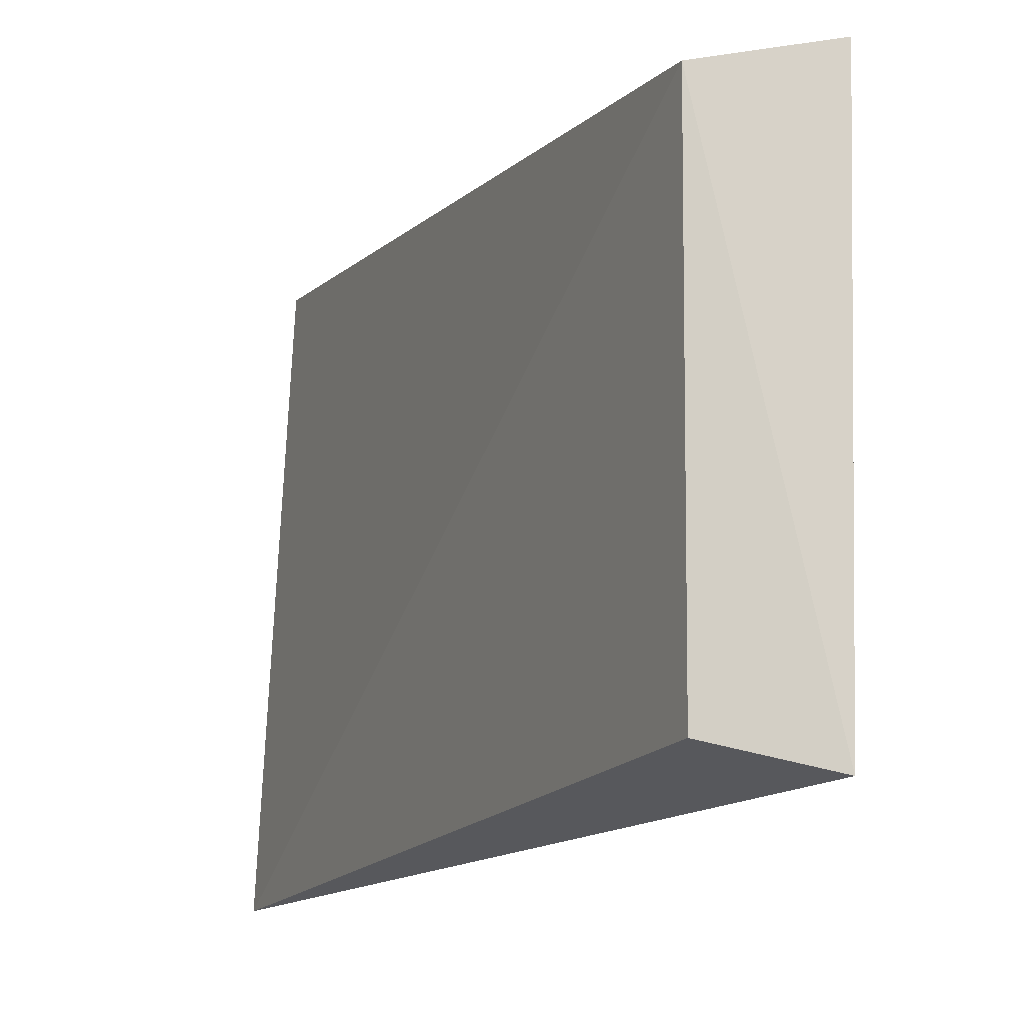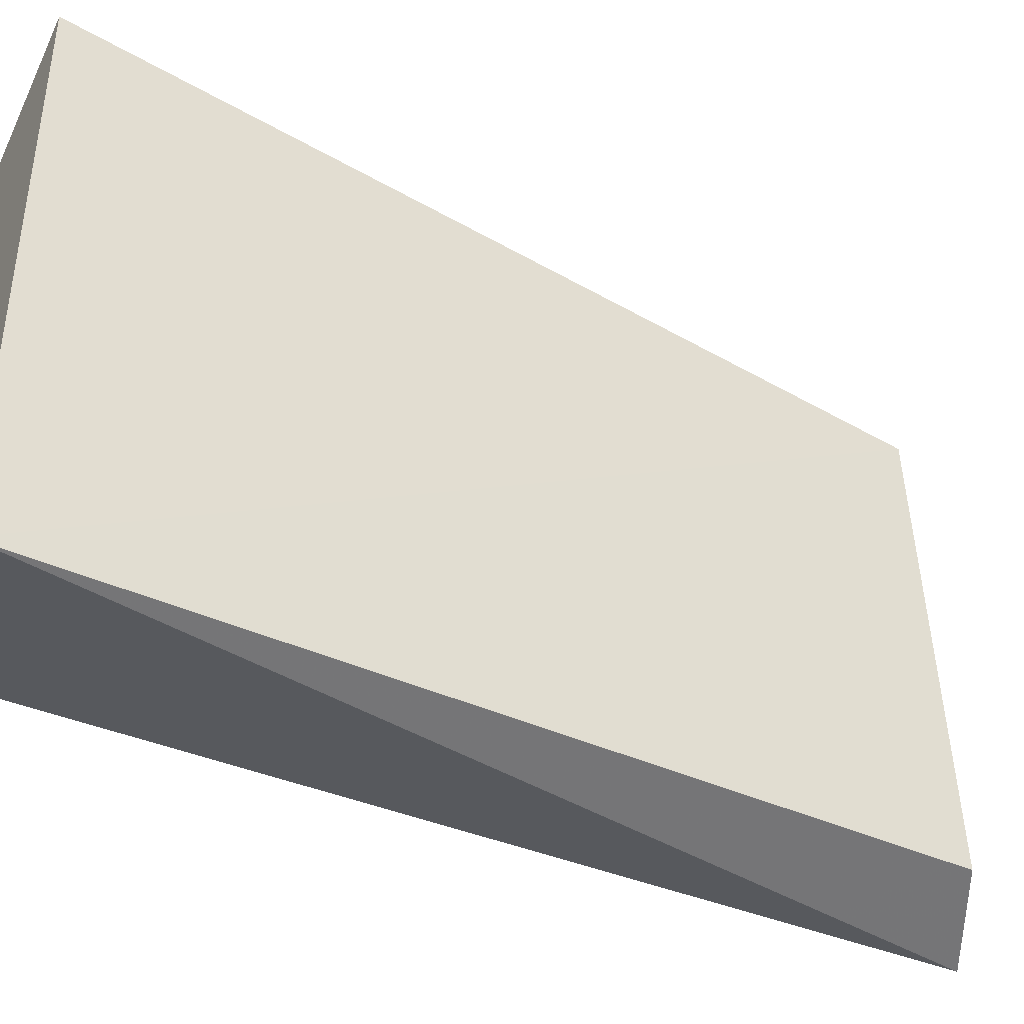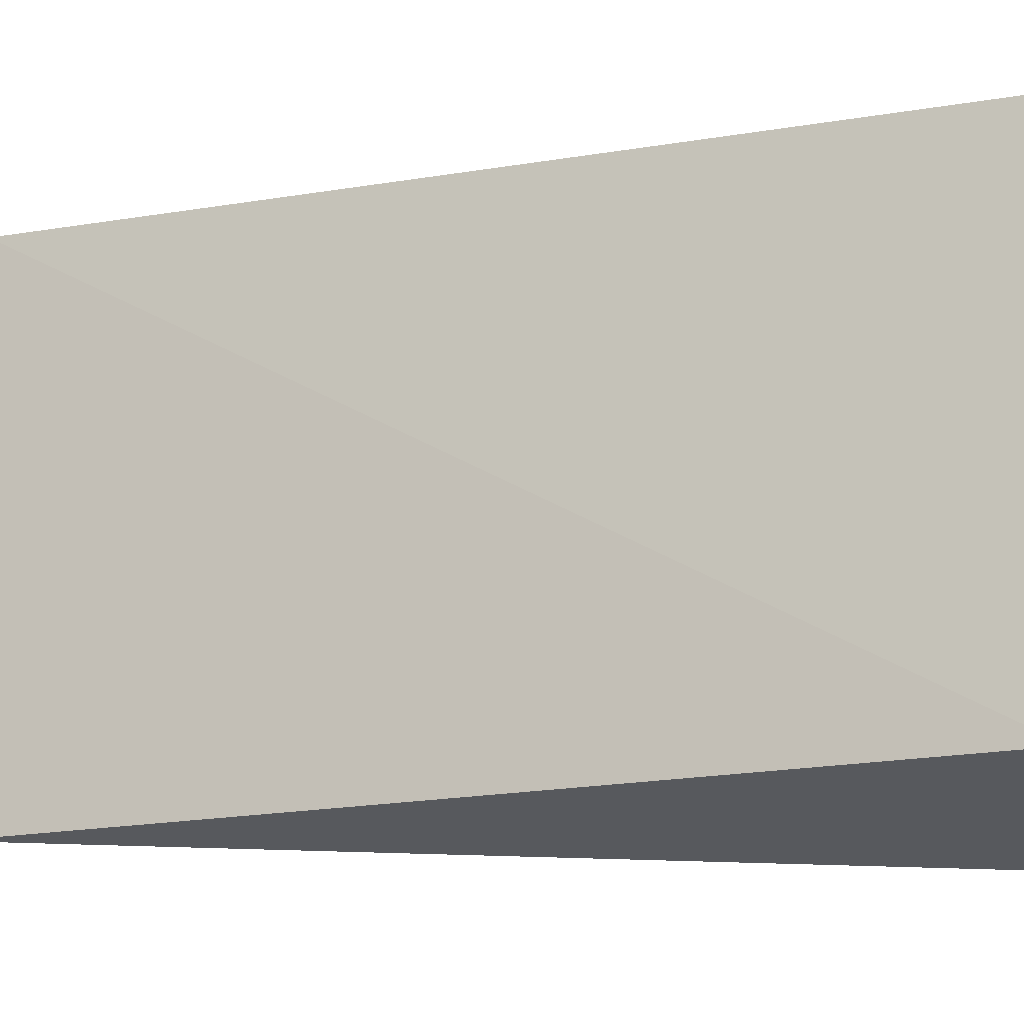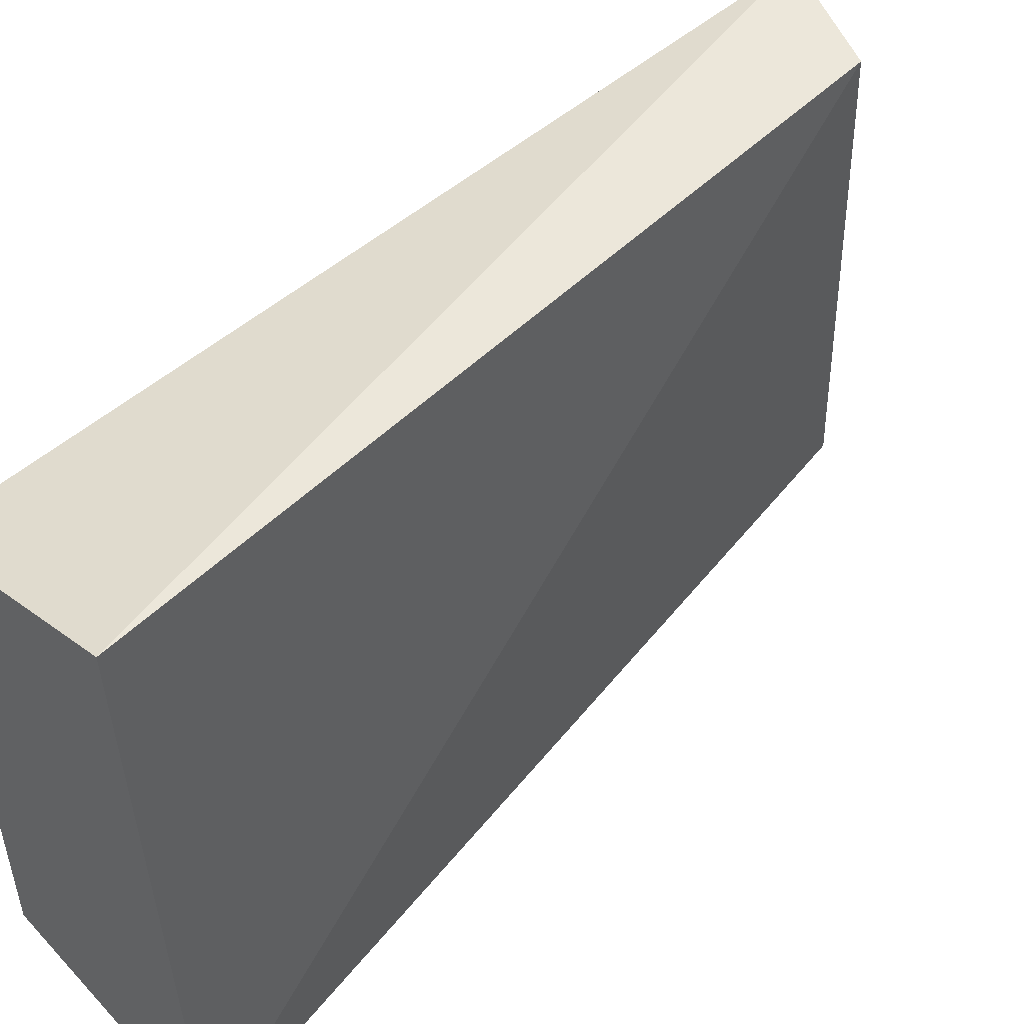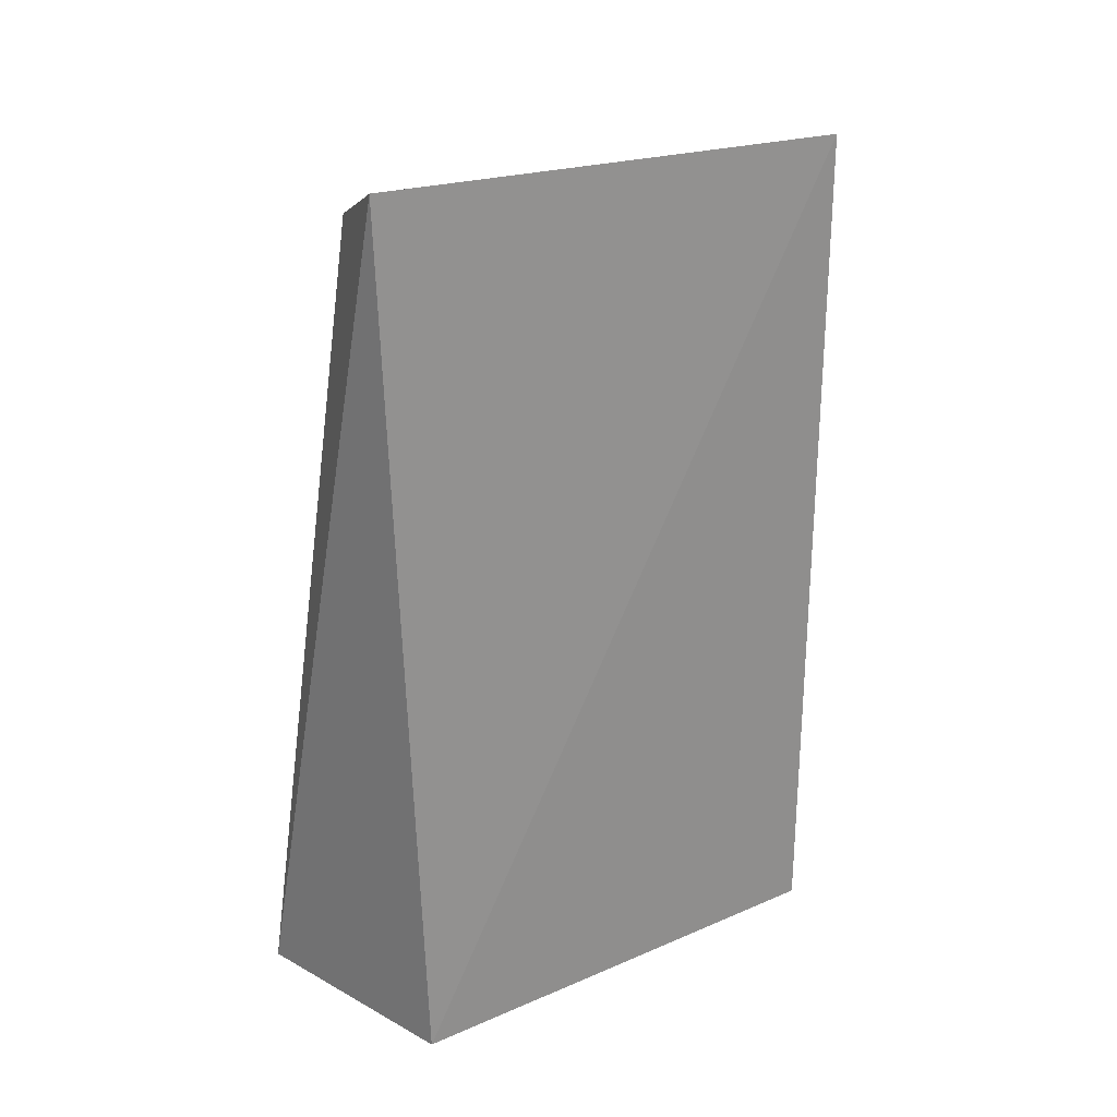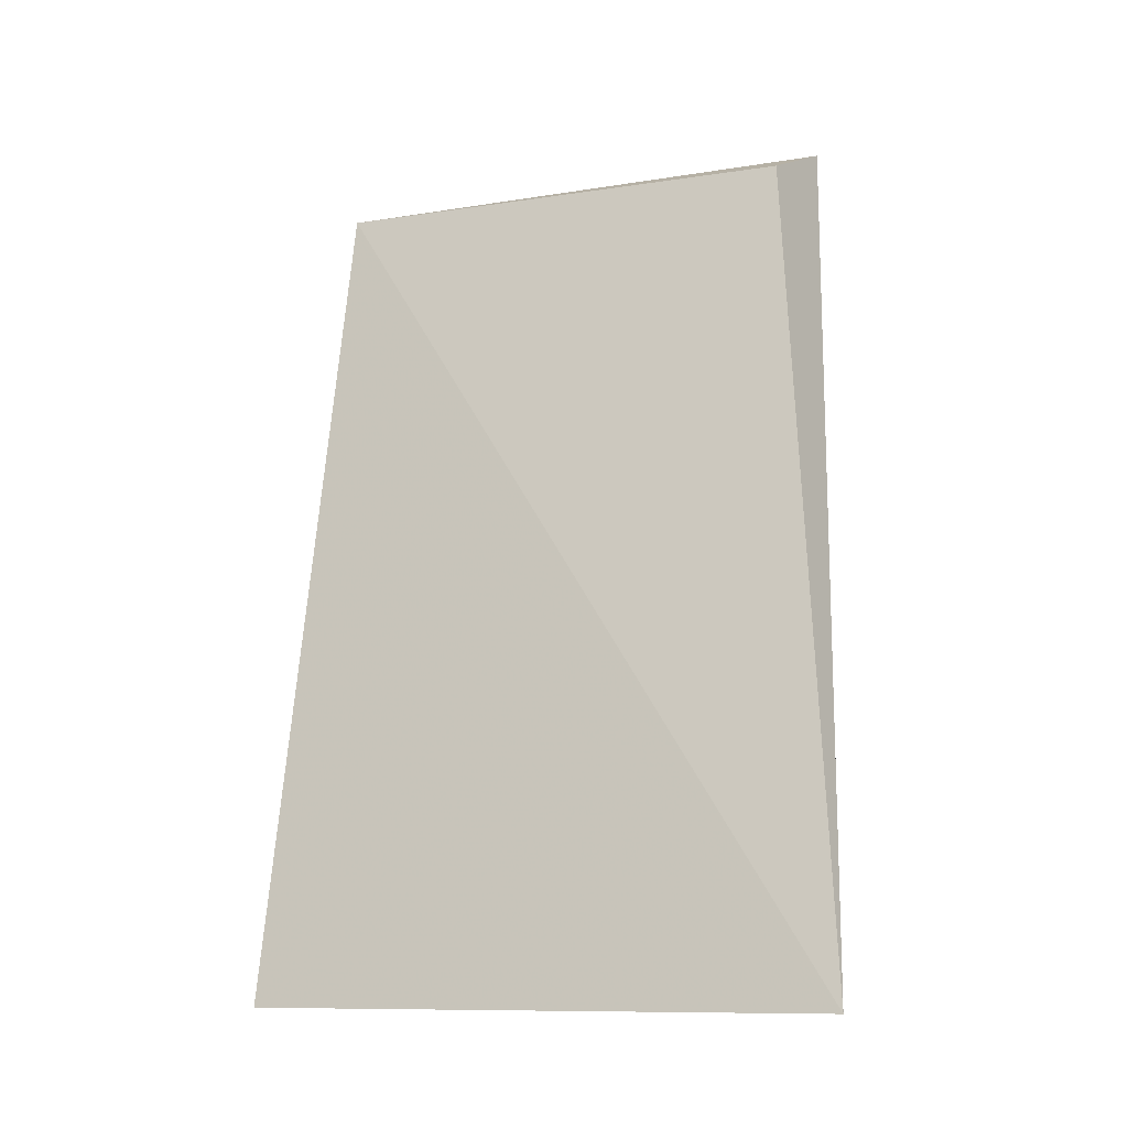
<metadata>
{"format":"obj","ext":"obj","renderer":"f3d","projection":"perspective","resolution":1024,"background":"white","views":[{"elev":-11.9,"azim":-17.2,"up":"+Y"},{"elev":-42.8,"azim":-115.8,"up":"+Y"},{"elev":-15.2,"azim":109.8,"up":"+Y"},{"elev":49.7,"azim":-134.3,"up":"+Y"},{"elev":25.6,"azim":55.5,"up":"+Z"},{"elev":-10.5,"azim":-73.0,"up":"+Z"}]}
</metadata>
<code>
v -0.01521 0.01672 0.1045
v -0.01636 -0.0139 0.1054
v -0.01498 -0.01271 0.05158
v -0.02679 0.01935 0.05166
v -0.02178 0.01579 0.1021
v -0.02861 -0.01631 0.05166
v -0.01498 0.01649 0.05158
v -0.02217 -0.01233 0.1028
f 1 2 3
f 5 2 1
f 5 1 4
f 6 3 2
f 6 5 4
f 7 1 3
f 7 4 1
f 7 6 4
f 7 3 6
f 8 6 2
f 8 2 5
f 8 5 6

</code>
